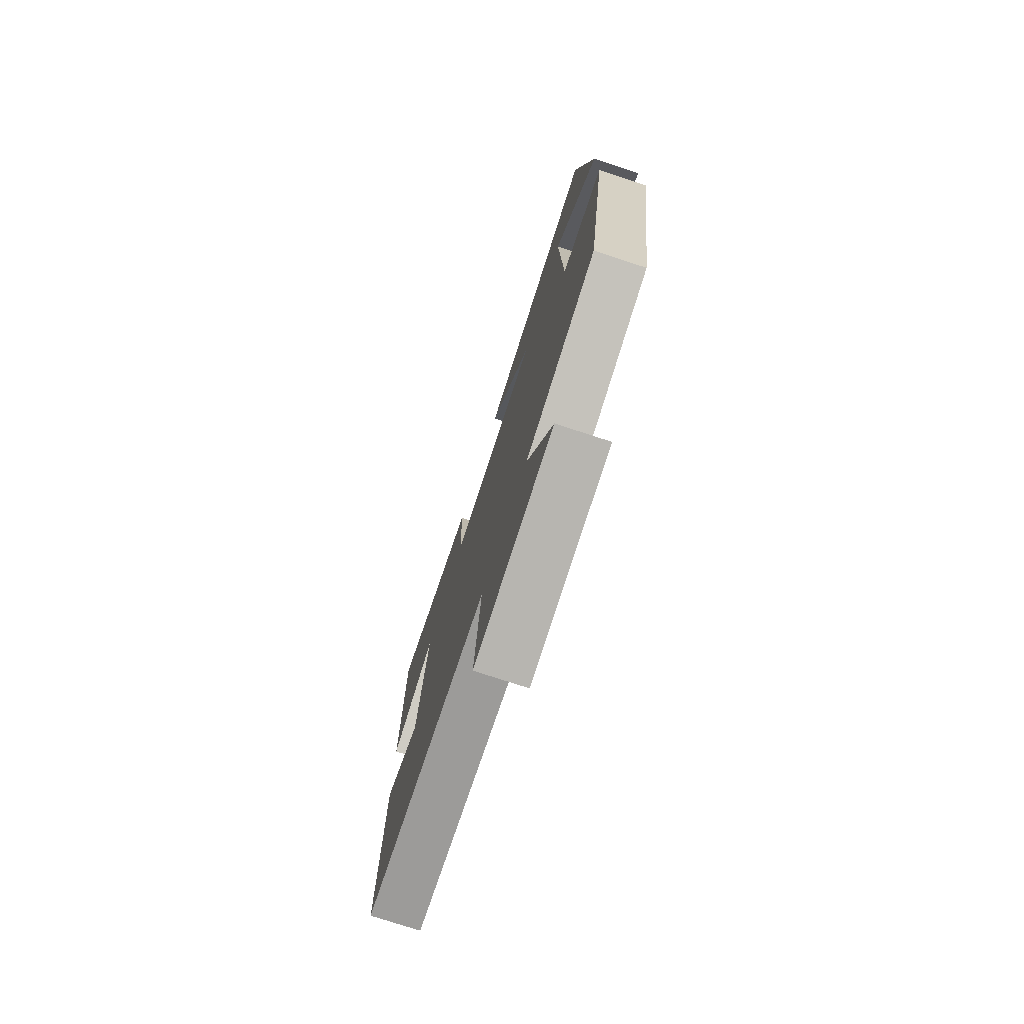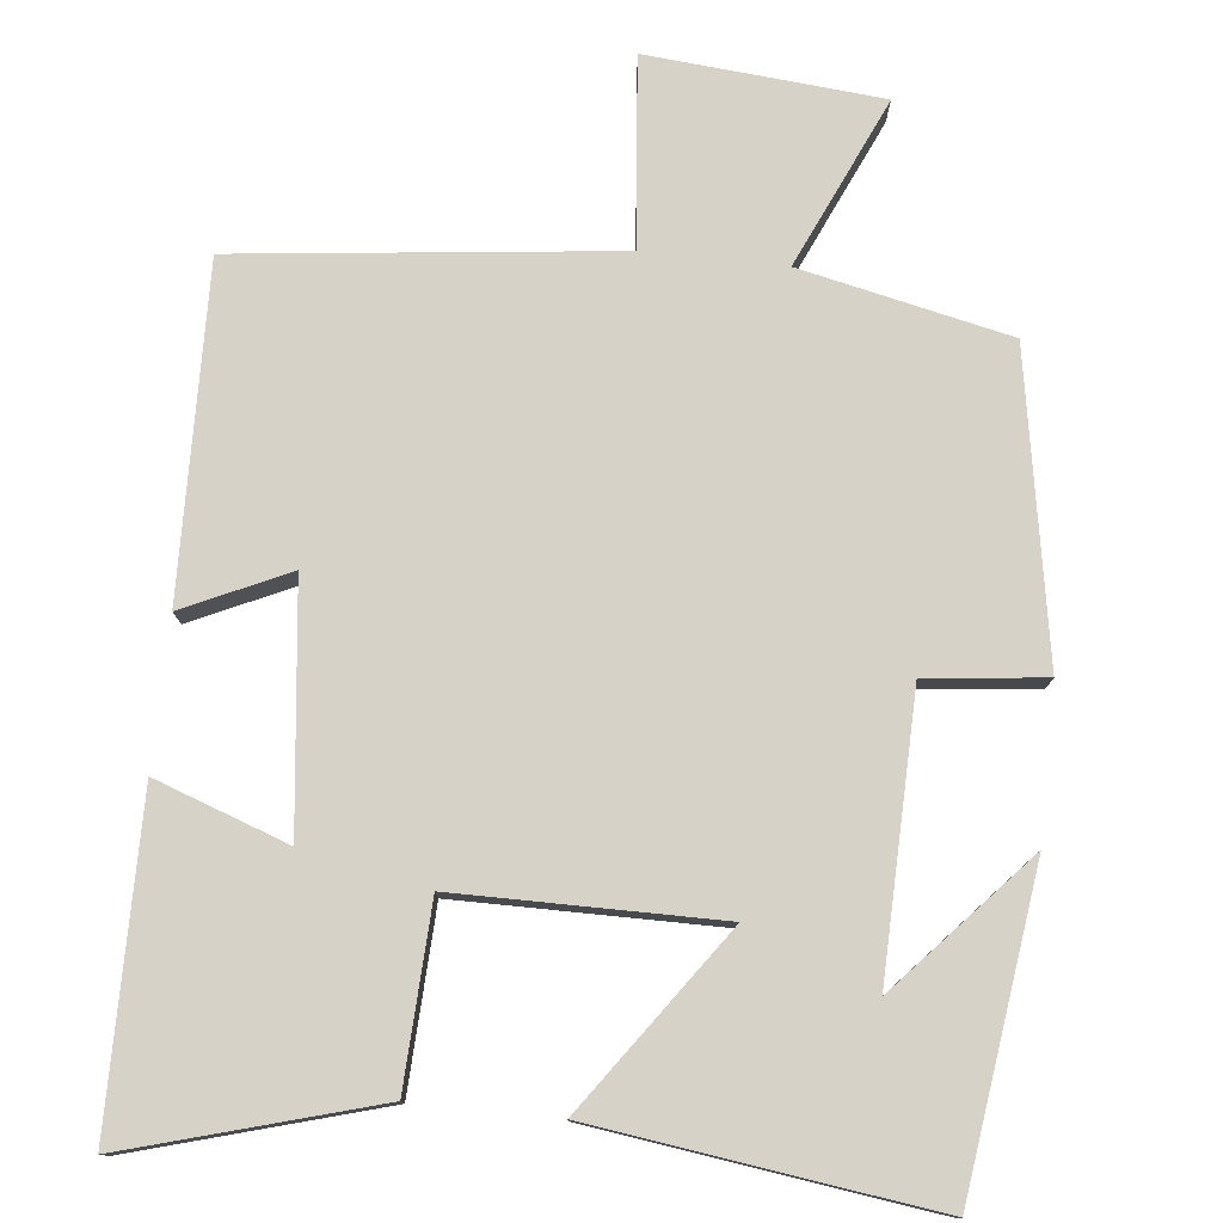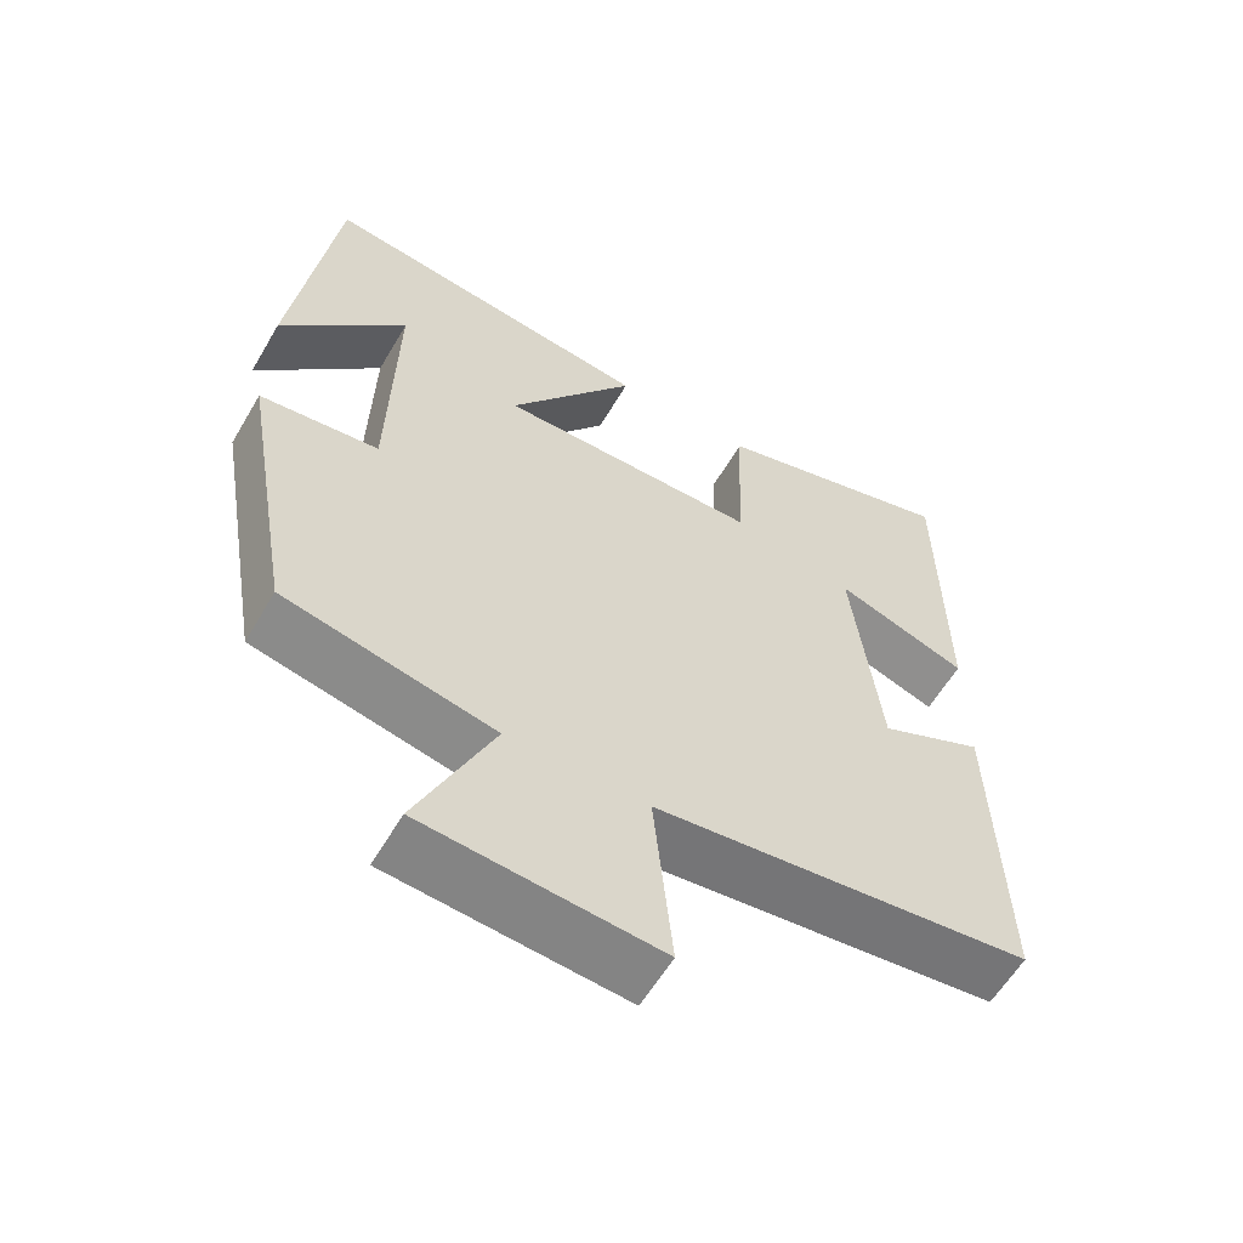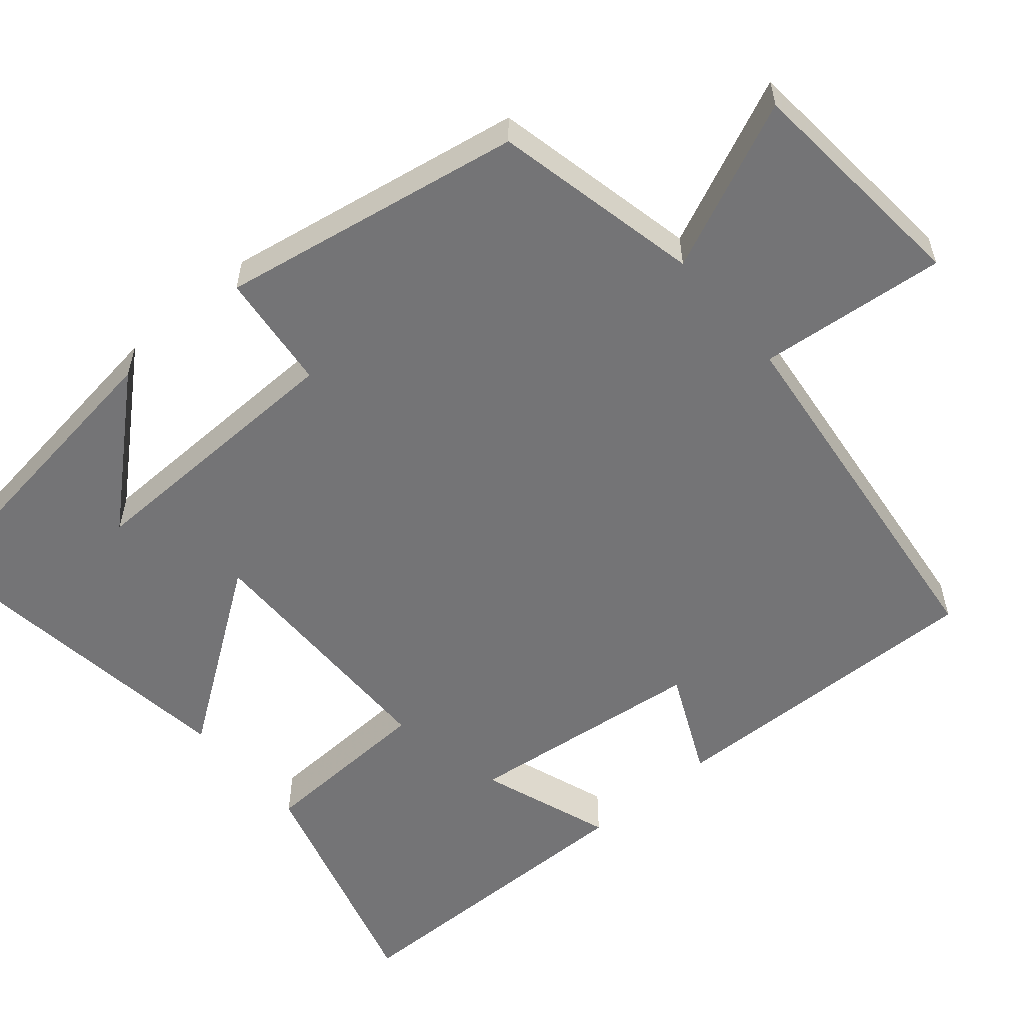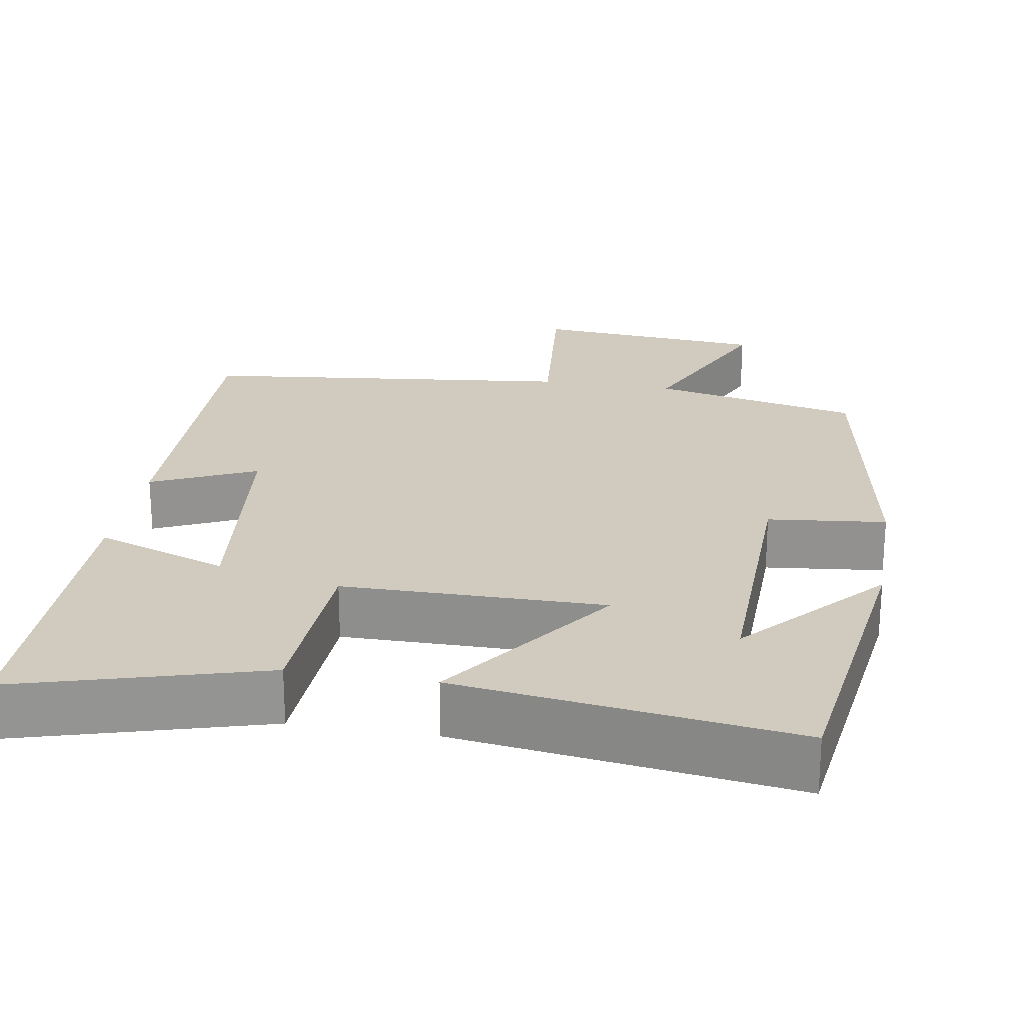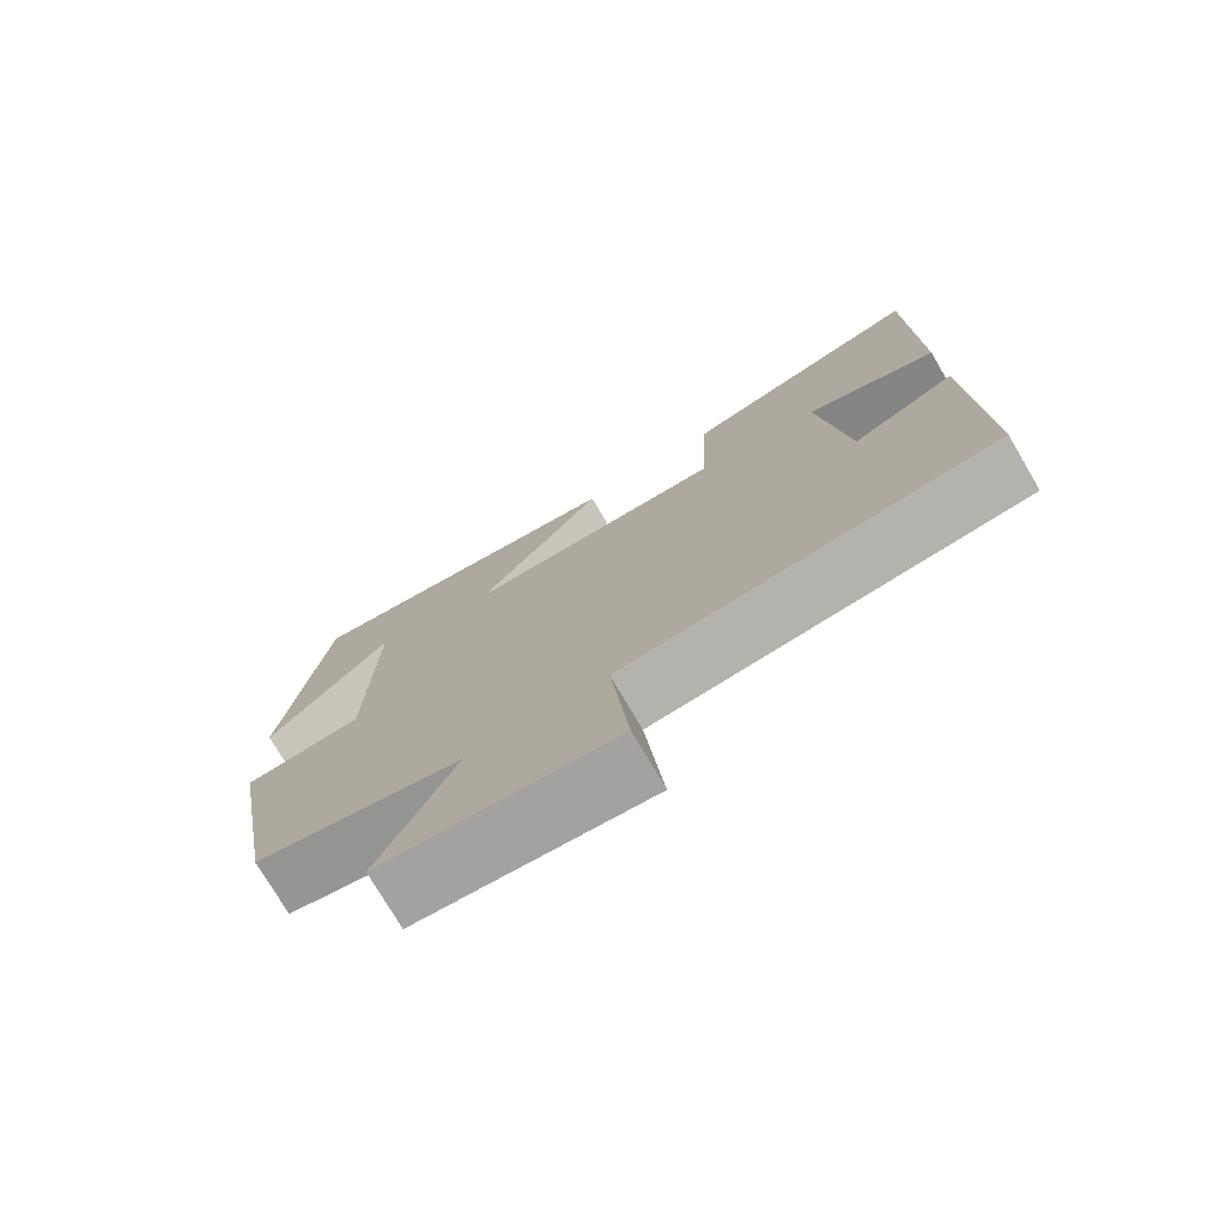
<metadata>
{"format":"obj","ext":"obj","renderer":"f3d","projection":"perspective","resolution":1024,"background":"white","views":[{"elev":-76.3,"azim":71.9,"up":"+Z"},{"elev":77.7,"azim":6.1,"up":"+Y"},{"elev":-59.5,"azim":149.7,"up":"+Z"},{"elev":-56.3,"azim":130.3,"up":"+Y"},{"elev":23.4,"azim":9.6,"up":"+Y"},{"elev":-75.9,"azim":-149.5,"up":"+Z"}]}
</metadata>
<code>
v -0.511 0.07 -0.444
v -0.5 0.07 -0.016
v -0.364 0.07 -0.079
v -0.328 0.07 0.235
v -0.5 0.07 0.174
v -0.496 0.07 0.592
v -0.176 0.07 0.5
v -0.166 0.07 0.268
v 0.174 0.07 0.266
v 0.008 0.07 0.5
v 0.445 0.07 0.559
v 0.5 0.07 0.15
v 0.338 0.07 0.331
v 0.346 0.07 -0.029
v 0.5 0.07 -0.046
v 0.431 0.07 -0.441
v 0.16 0.07 -0.5
v 0.258 0.07 -0.719
v -0.046 0.07 -0.745
v -0.022 0.07 -0.5
v -0.511 0 -0.444
v -0.5 0 -0.016
v -0.364 0 -0.079
v -0.328 0 0.235
v -0.5 0 0.174
v -0.496 0 0.592
v -0.176 0 0.5
v -0.166 0 0.268
v 0.174 0 0.266
v 0.008 0 0.5
v 0.445 0 0.559
v 0.5 0 0.15
v 0.338 0 0.331
v 0.346 0 -0.029
v 0.5 0 -0.046
v 0.431 0 -0.441
v 0.16 0 -0.5
v 0.258 0 -0.719
v -0.046 0 -0.745
v -0.022 0 -0.5
f 17 18 19 20
f 14 15 16 17
f 13 14 17 20
f 11 12 13
f 9 10 11 13
f 9 13 20 1
f 6 7 8
f 4 5 6
f 4 6 8
f 3 4 8 9
f 1 2 3
f 1 3 9
f 40 39 38 37
f 37 36 35 34
f 40 37 34 33
f 33 32 31
f 33 31 30 29
f 21 40 33 29
f 28 27 26
f 26 25 24
f 28 26 24
f 29 28 24 23
f 23 22 21
f 29 23 21
f 1 21 22 2
f 2 22 23 3
f 3 23 24 4
f 4 24 25 5
f 5 25 26 6
f 6 26 27 7
f 7 27 28 8
f 8 28 29 9
f 9 29 30 10
f 10 30 31 11
f 11 31 32 12
f 12 32 33 13
f 13 33 34 14
f 14 34 35 15
f 15 35 36 16
f 16 36 37 17
f 17 37 38 18
f 18 38 39 19
f 19 39 40 20
f 20 40 21 1

</code>
